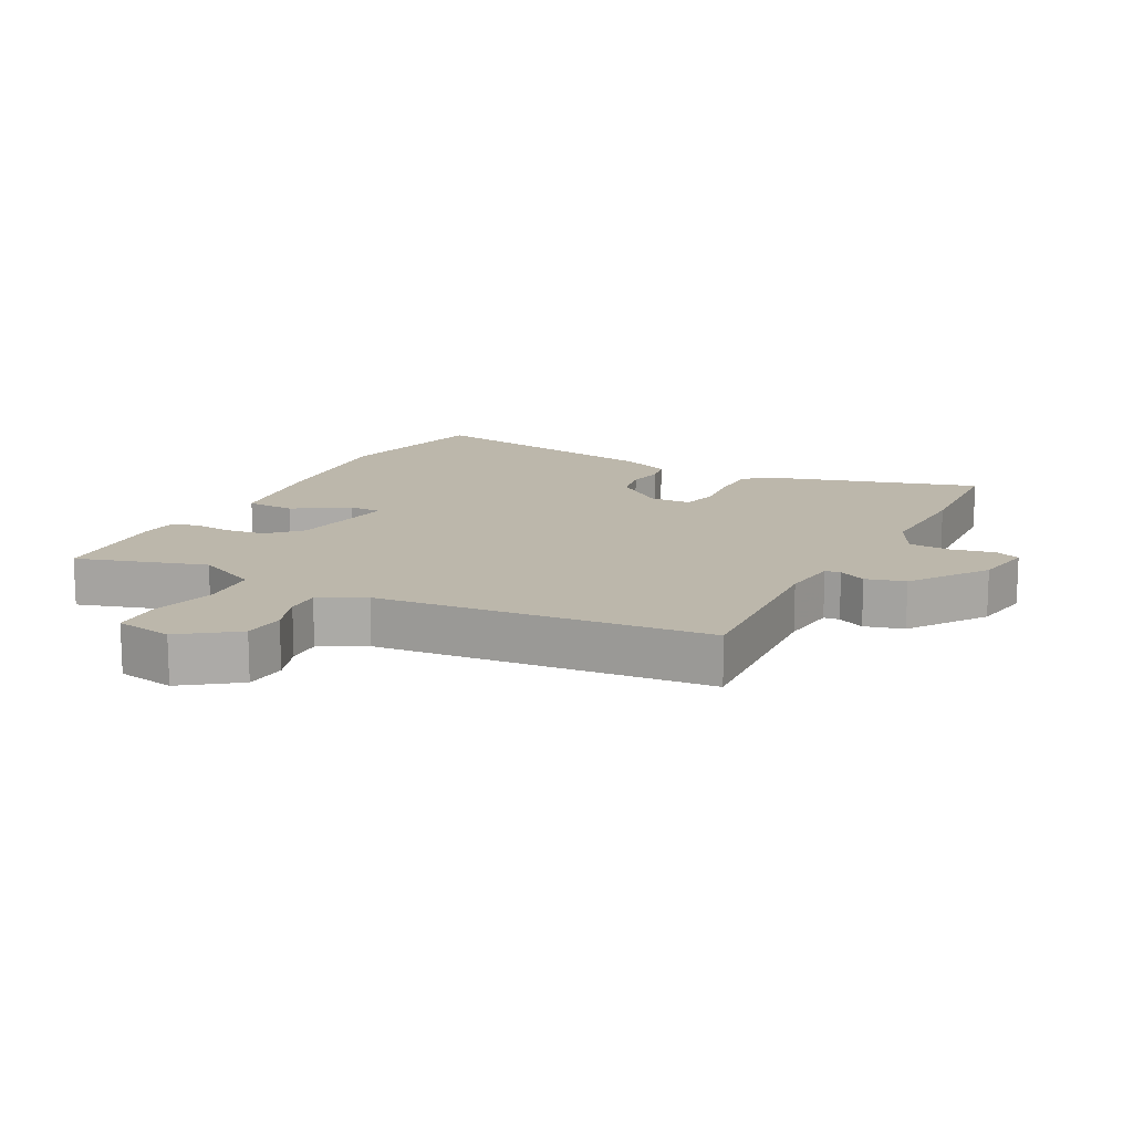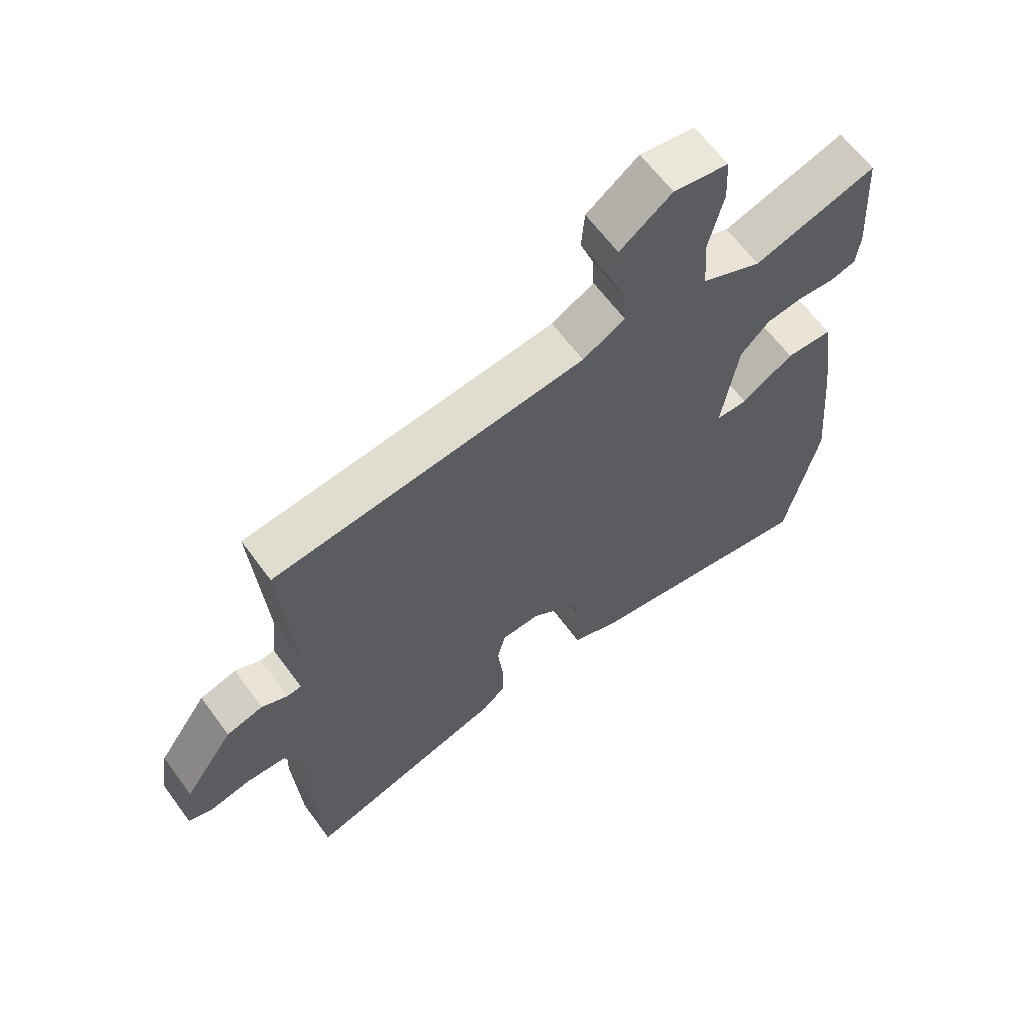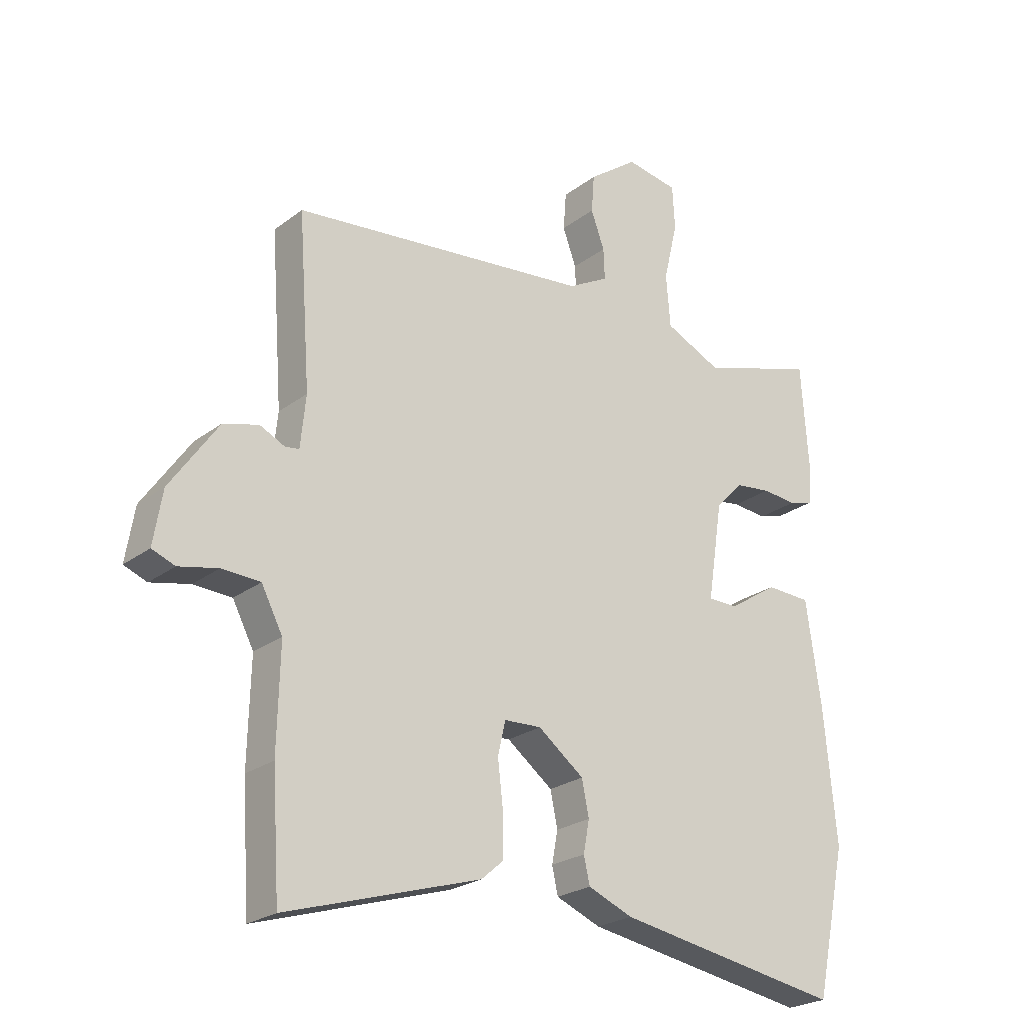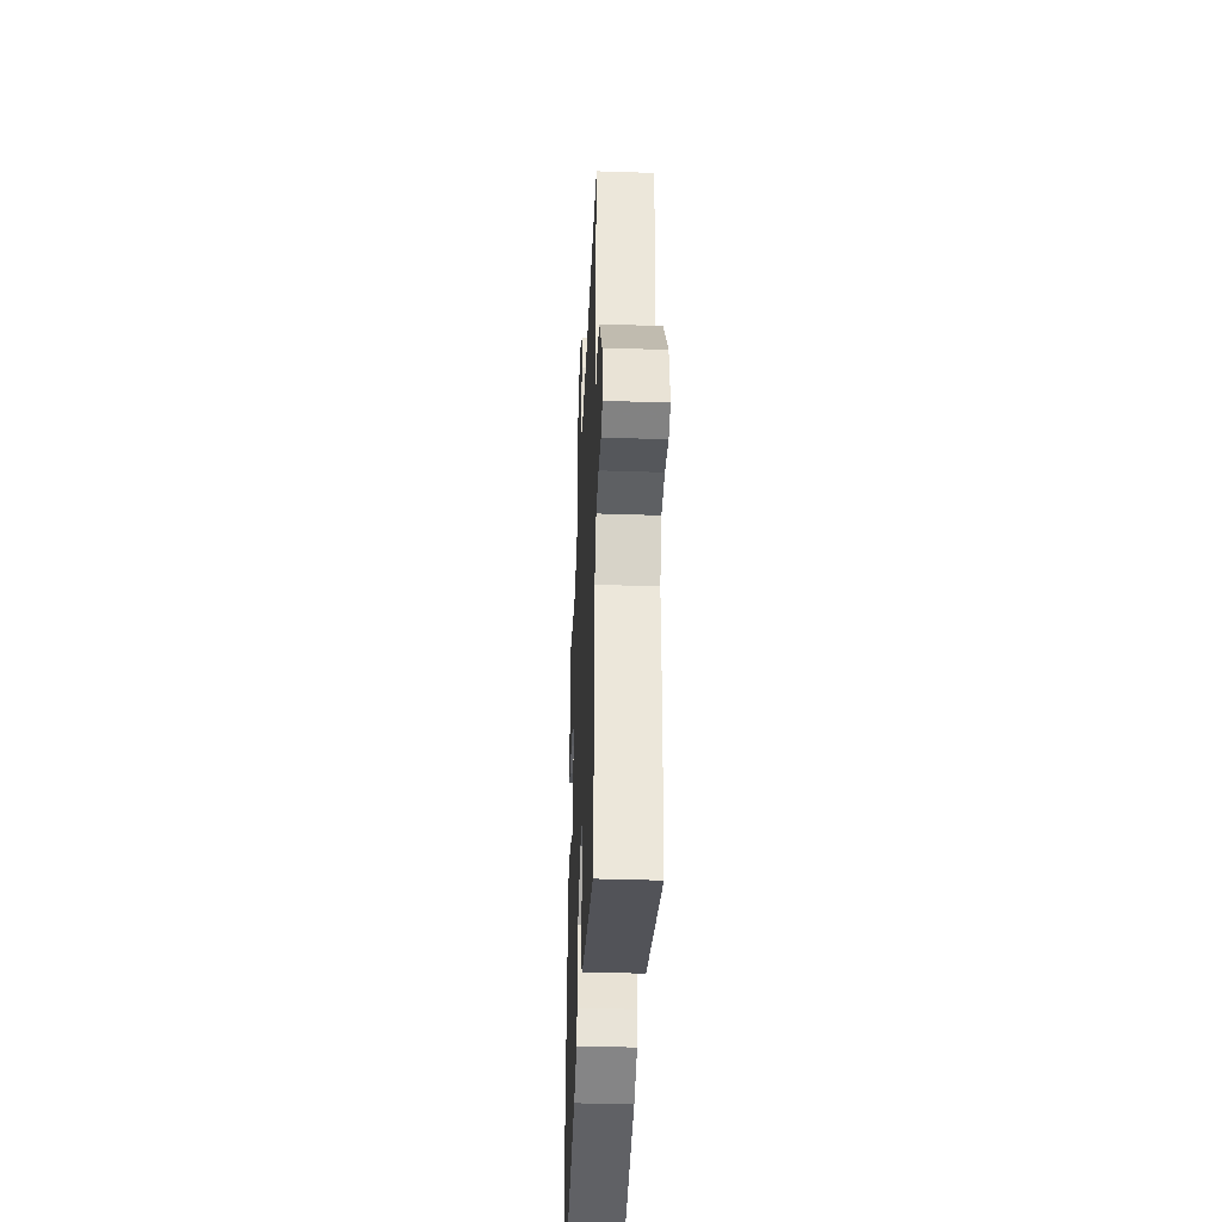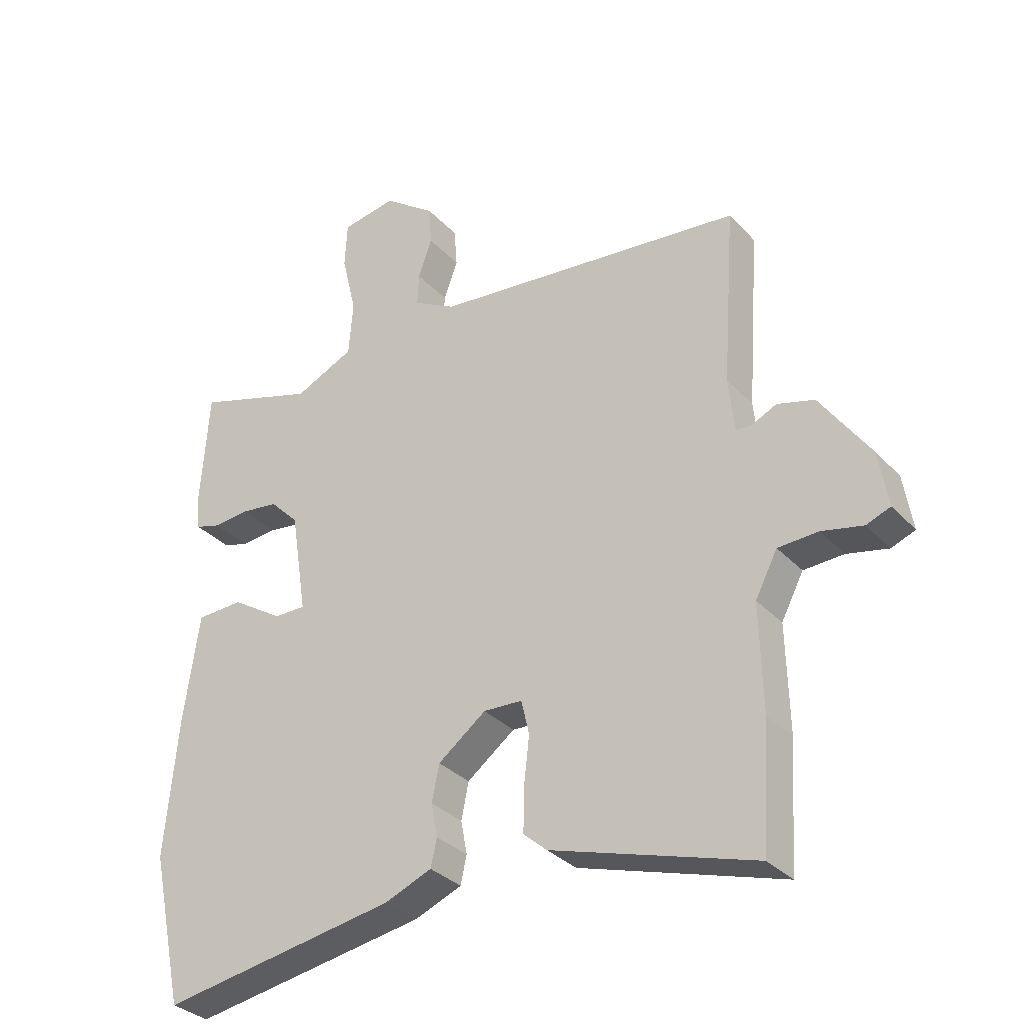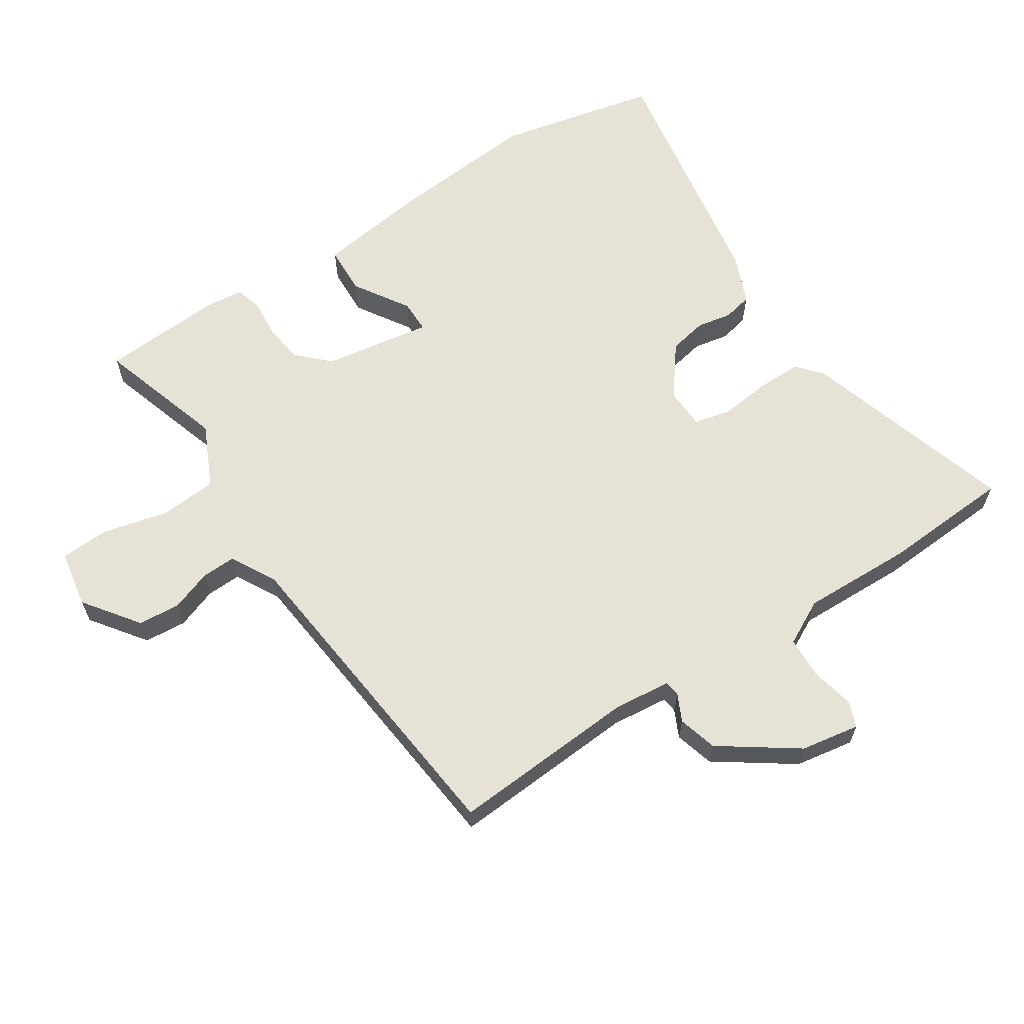
<metadata>
{"format":"obj","ext":"obj","renderer":"f3d","projection":"perspective","resolution":1024,"background":"white","views":[{"elev":14.3,"azim":28.1,"up":"+Y"},{"elev":63.2,"azim":143.8,"up":"+Z"},{"elev":-24.1,"azim":141.0,"up":"+Z"},{"elev":-39.6,"azim":87.6,"up":"+Z"},{"elev":-32.5,"azim":35.2,"up":"+Z"},{"elev":63.1,"azim":57.1,"up":"+Y"}]}
</metadata>
<code>
v -0.489 0.07 -0.552
v -0.542 0.07 -0.305
v -0.521 0.07 -0.078
v -0.496 0.07 0.097
v -0.42 0.07 0.1
v -0.336 0.07 0.046
v -0.285 0.07 0.046
v -0.311 0.07 0.213
v -0.358 0.07 0.261
v -0.419 0.07 0.269
v -0.478 0.07 0.264
v -0.519 0.07 0.276
v -0.525 0.07 0.333
v -0.512 0.07 0.522
v -0.314 0.07 0.459
v -0.217 0.07 0.504
v -0.21 0.07 0.593
v -0.234 0.07 0.694
v -0.23 0.07 0.769
v -0.141 0.07 0.784
v -0.057 0.07 0.722
v -0.052 0.07 0.657
v -0.075 0.07 0.594
v -0.077 0.07 0.541
v -0.008 0.07 0.503
v 0.501 0.07 0.447
v 0.48 0.07 0.158
v 0.489 0.07 0.07
v 0.513 0.07 0.067
v 0.555 0.07 0.087
v 0.615 0.07 0.07
v 0.696 0.07 -0.047
v 0.711 0.07 -0.138
v 0.672 0.07 -0.153
v 0.605 0.07 -0.138
v 0.54 0.07 -0.141
v 0.504 0.07 -0.21
v 0.508 0.07 -0.382
v 0.495 0.07 -0.581
v 0.166 0.07 -0.48
v 0.128 0.07 -0.447
v 0.129 0.07 -0.377
v 0.138 0.07 -0.299
v 0.125 0.07 -0.243
v 0.062 0.07 -0.24
v -0.016 0.07 -0.299
v -0.028 0.07 -0.358
v -0.018 0.07 -0.412
v -0.028 0.07 -0.457
v -0.104 0.07 -0.488
v -0.489 0 -0.552
v -0.542 0 -0.305
v -0.521 0 -0.078
v -0.496 0 0.097
v -0.42 0 0.1
v -0.336 0 0.046
v -0.285 0 0.046
v -0.311 0 0.213
v -0.358 0 0.261
v -0.419 0 0.269
v -0.478 0 0.264
v -0.519 0 0.276
v -0.525 0 0.333
v -0.512 0 0.522
v -0.314 0 0.459
v -0.217 0 0.504
v -0.21 0 0.593
v -0.234 0 0.694
v -0.23 0 0.769
v -0.141 0 0.784
v -0.057 0 0.722
v -0.052 0 0.657
v -0.075 0 0.594
v -0.077 0 0.541
v -0.008 0 0.503
v 0.501 0 0.447
v 0.48 0 0.158
v 0.489 0 0.07
v 0.513 0 0.067
v 0.555 0 0.087
v 0.615 0 0.07
v 0.696 0 -0.047
v 0.711 0 -0.138
v 0.672 0 -0.153
v 0.605 0 -0.138
v 0.54 0 -0.141
v 0.504 0 -0.21
v 0.508 0 -0.382
v 0.495 0 -0.581
v 0.166 0 -0.48
v 0.128 0 -0.447
v 0.129 0 -0.377
v 0.138 0 -0.299
v 0.125 0 -0.243
v 0.062 0 -0.24
v -0.016 0 -0.299
v -0.028 0 -0.358
v -0.018 0 -0.412
v -0.028 0 -0.457
v -0.104 0 -0.488
f 47 48 49 50
f 46 47 50 1
f 45 46 1 2
f 40 41 42 43
f 38 39 40 43
f 37 38 43 44
f 36 37 44 45
f 32 33 34 35
f 32 35 36
f 29 30 31 32
f 28 29 32 36
f 25 26 27
f 24 25 27 28
f 20 21 22 23
f 20 23 24
f 17 18 19 20
f 16 17 20 24
f 15 16 24 28
f 10 11 12 13
f 9 10 13 14
f 8 9 14 15
f 3 4 5 6
f 3 6 7
f 2 3 7
f 45 2 7
f 15 28 36 45
f 7 8 15 45
f 100 99 98 97
f 51 100 97 96
f 52 51 96 95
f 93 92 91 90
f 93 90 89 88
f 94 93 88 87
f 95 94 87 86
f 85 84 83 82
f 86 85 82
f 82 81 80 79
f 86 82 79 78
f 77 76 75
f 78 77 75 74
f 73 72 71 70
f 74 73 70
f 70 69 68 67
f 74 70 67 66
f 78 74 66 65
f 63 62 61 60
f 64 63 60 59
f 65 64 59 58
f 56 55 54 53
f 57 56 53
f 57 53 52
f 57 52 95
f 95 86 78 65
f 95 65 58 57
f 1 51 52 2
f 2 52 53 3
f 3 53 54 4
f 4 54 55 5
f 5 55 56 6
f 6 56 57 7
f 7 57 58 8
f 8 58 59 9
f 9 59 60 10
f 10 60 61 11
f 11 61 62 12
f 12 62 63 13
f 13 63 64 14
f 14 64 65 15
f 15 65 66 16
f 16 66 67 17
f 17 67 68 18
f 18 68 69 19
f 19 69 70 20
f 20 70 71 21
f 21 71 72 22
f 22 72 73 23
f 23 73 74 24
f 24 74 75 25
f 25 75 76 26
f 26 76 77 27
f 27 77 78 28
f 28 78 79 29
f 29 79 80 30
f 30 80 81 31
f 31 81 82 32
f 32 82 83 33
f 33 83 84 34
f 34 84 85 35
f 35 85 86 36
f 36 86 87 37
f 37 87 88 38
f 38 88 89 39
f 39 89 90 40
f 40 90 91 41
f 41 91 92 42
f 42 92 93 43
f 43 93 94 44
f 44 94 95 45
f 45 95 96 46
f 46 96 97 47
f 47 97 98 48
f 48 98 99 49
f 49 99 100 50
f 50 100 51 1

</code>
